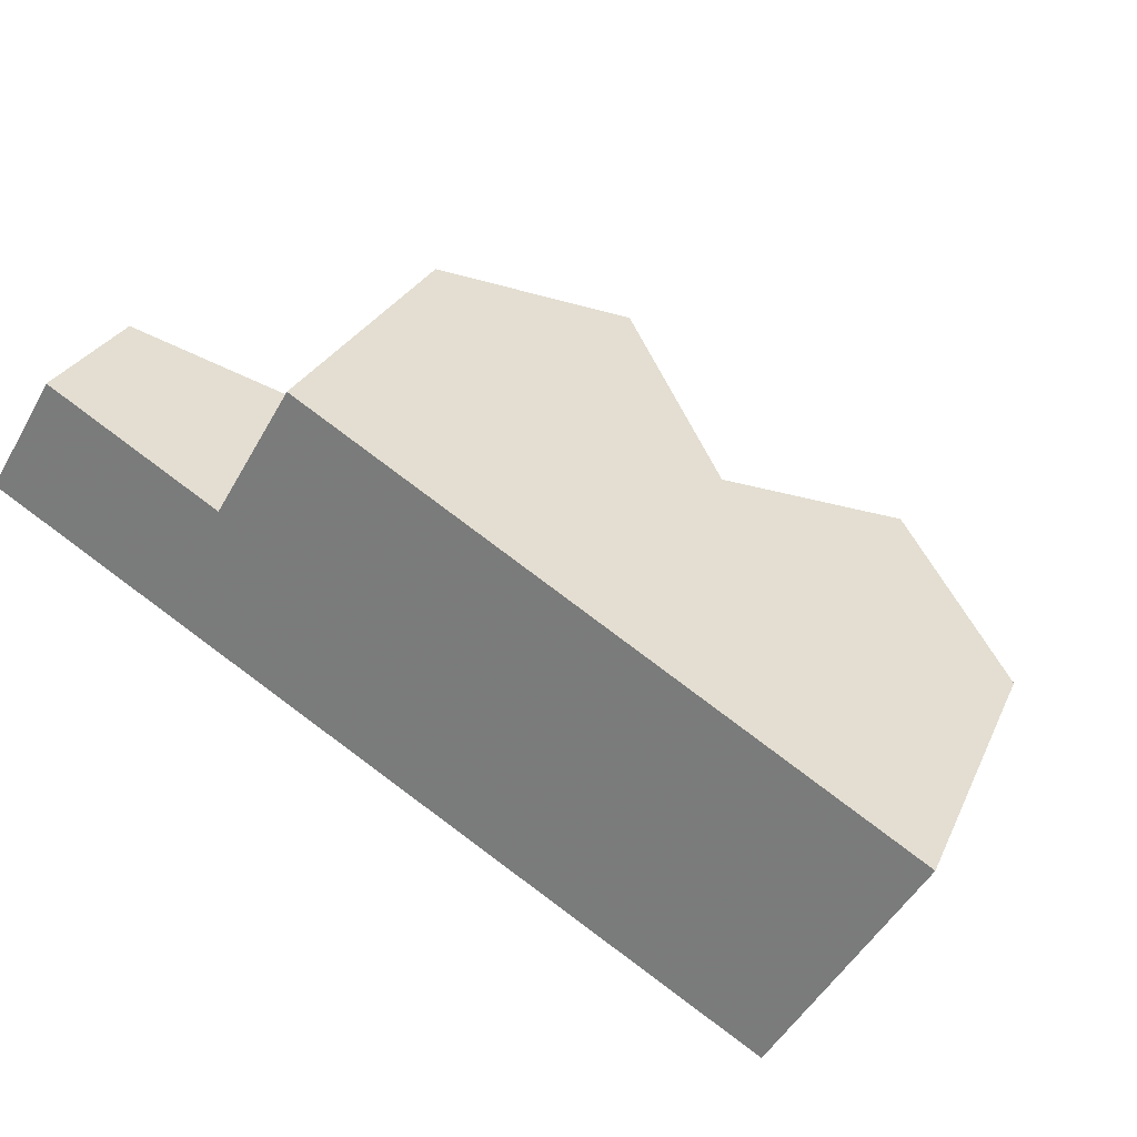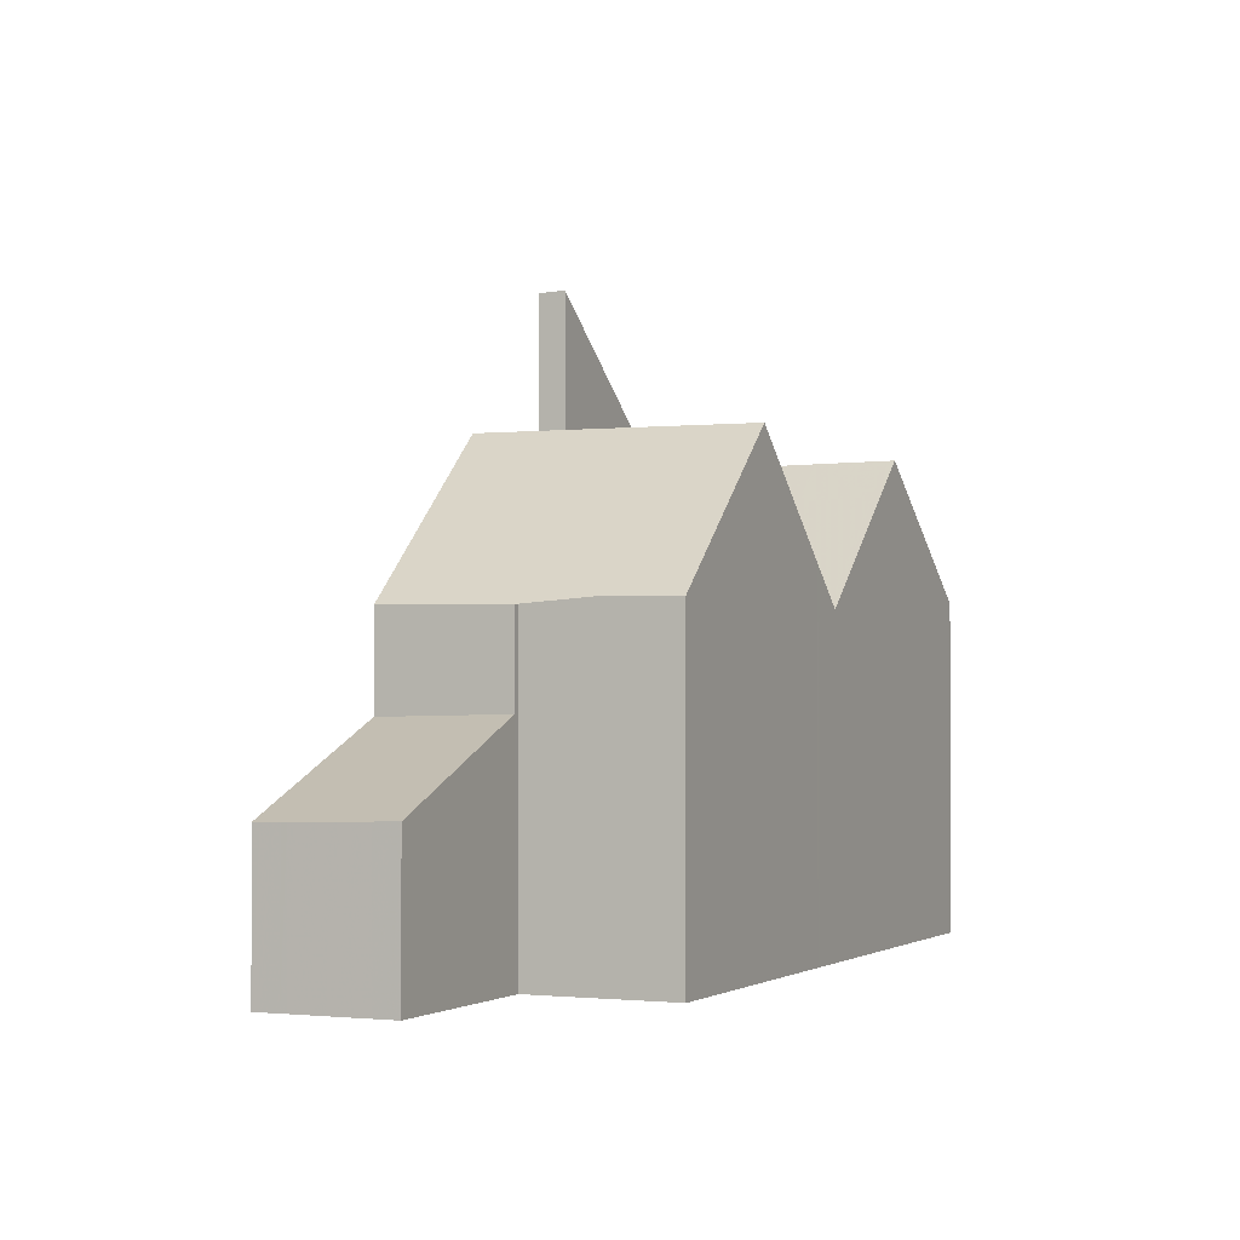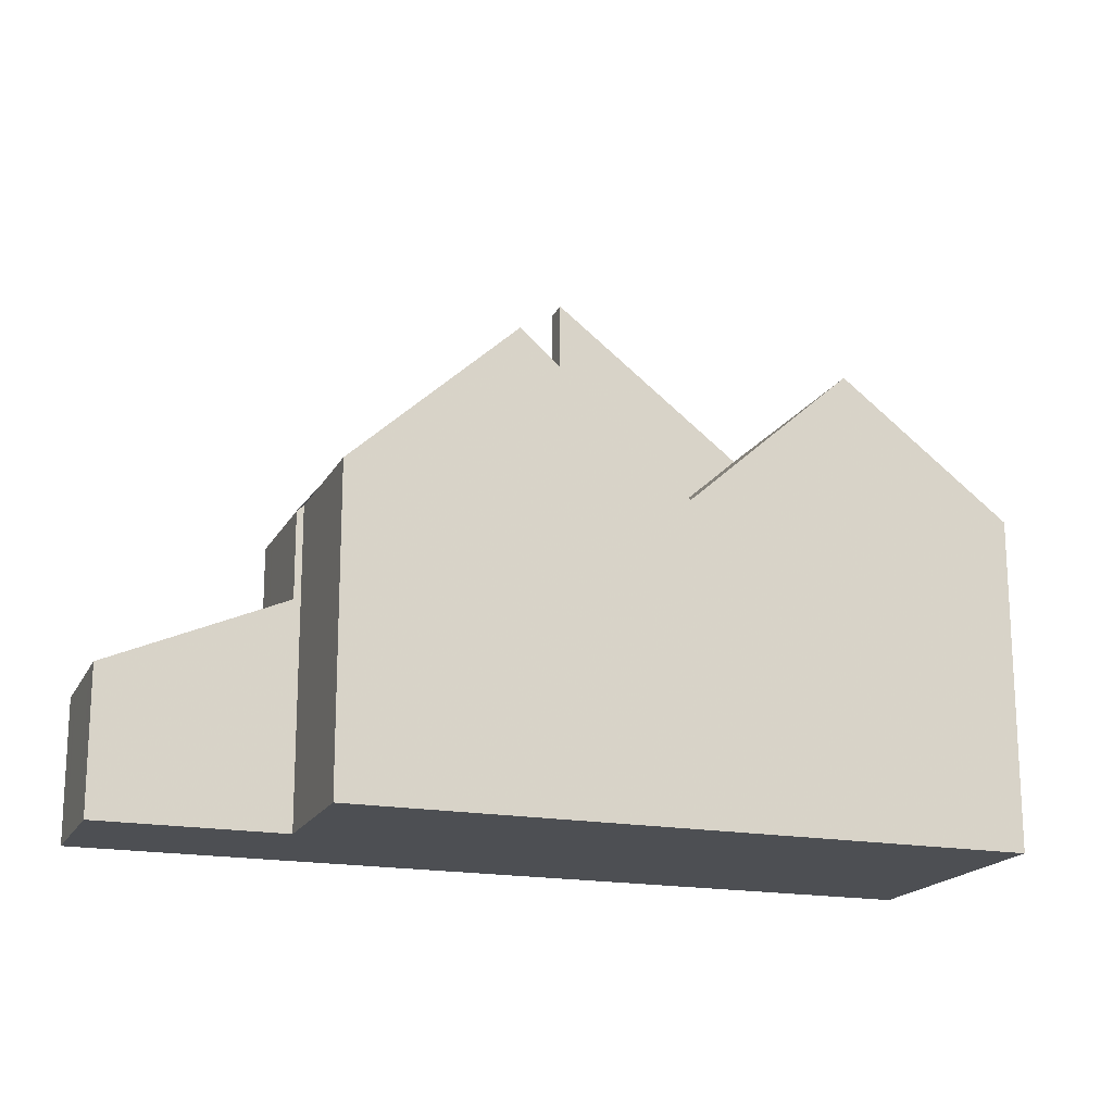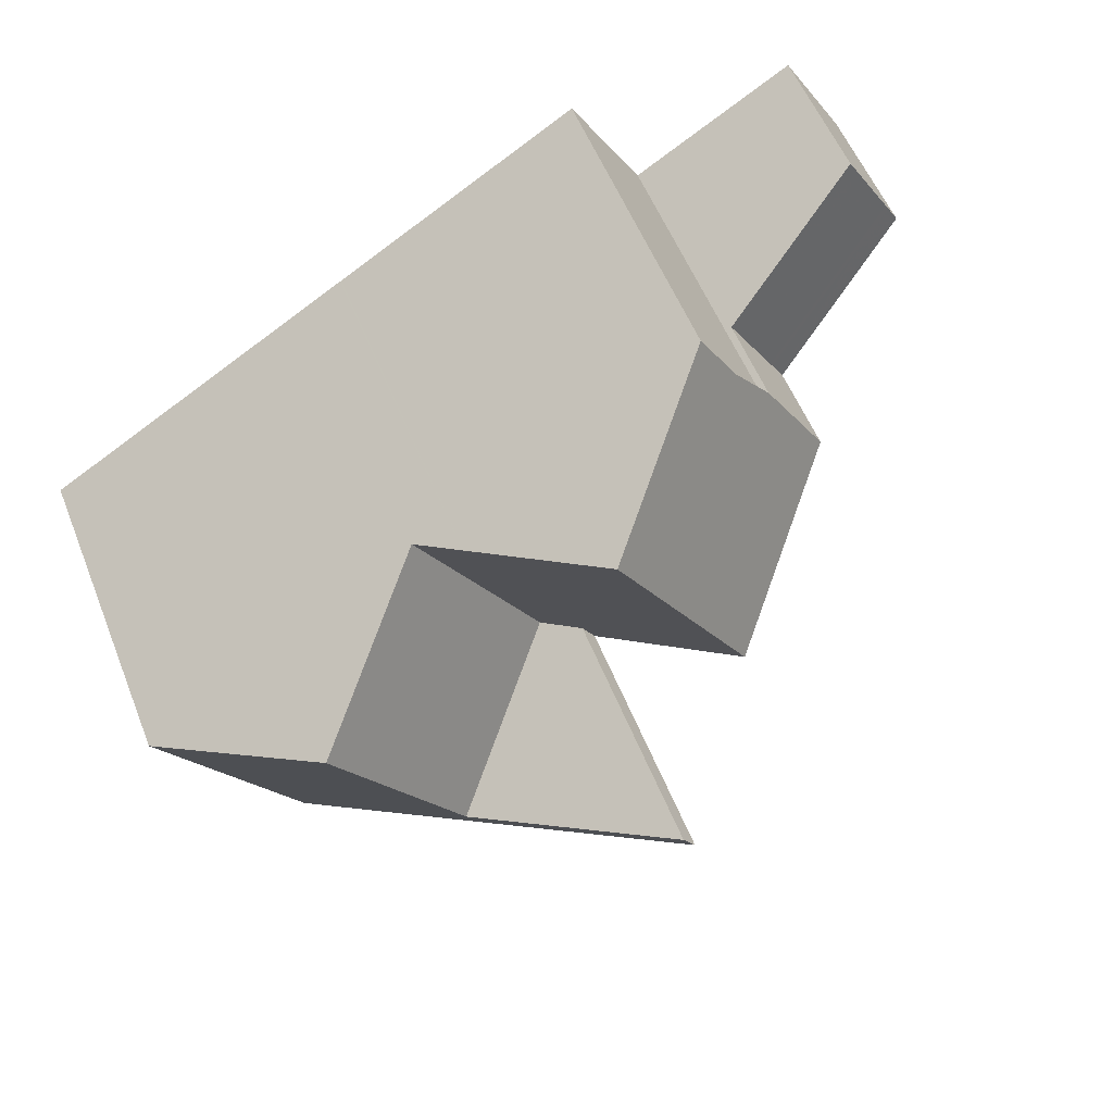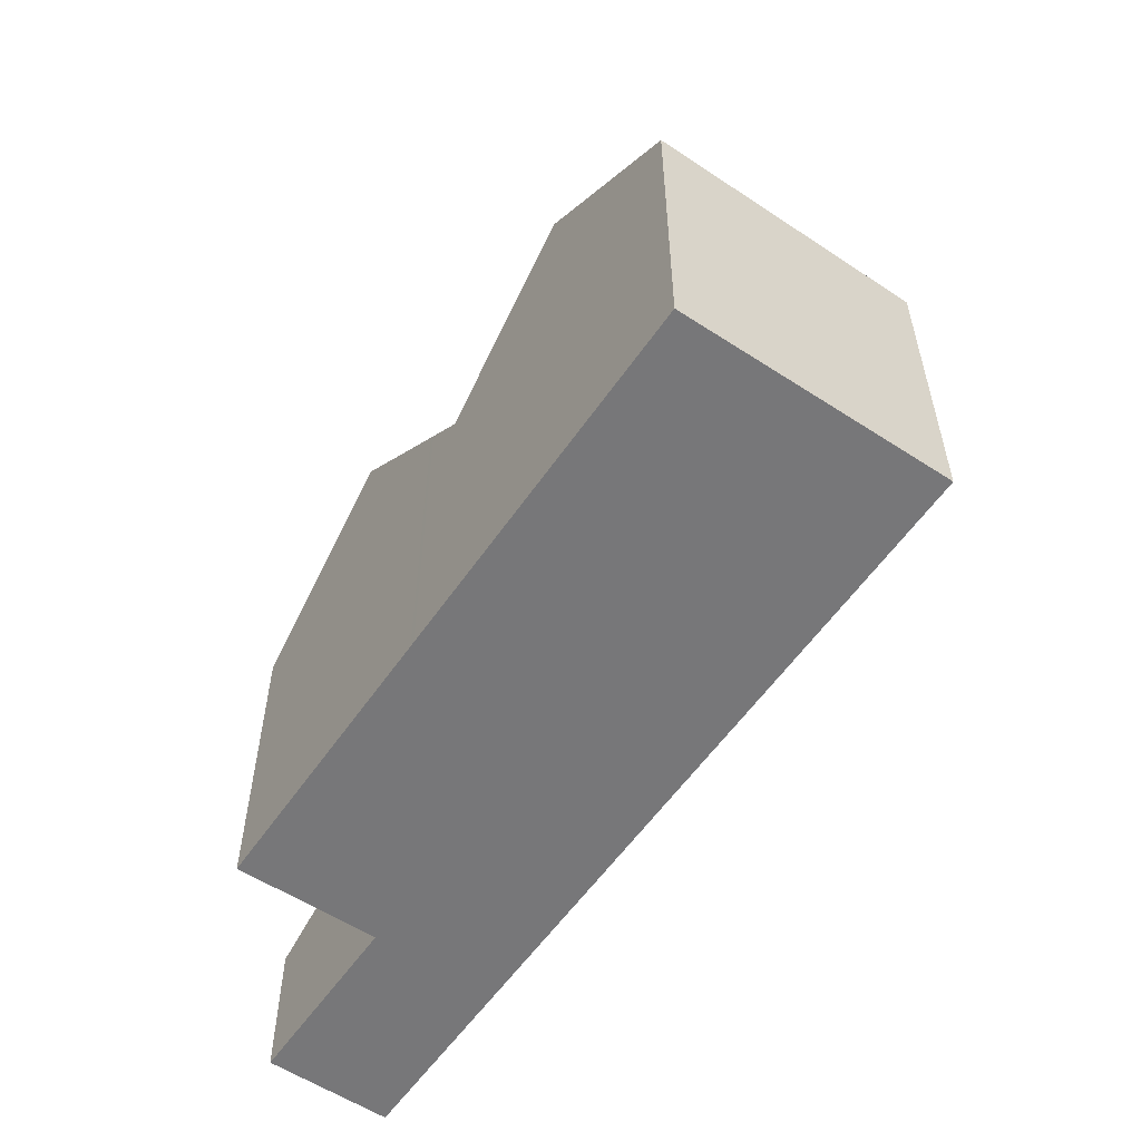
<metadata>
{"format":"obj","ext":"obj","renderer":"f3d","projection":"perspective","resolution":1024,"background":"white","views":[{"elev":27.5,"azim":-159.4,"up":"+Y"},{"elev":-1.7,"azim":145.5,"up":"+Z"},{"elev":-18.0,"azim":-169.1,"up":"+Z"},{"elev":56.4,"azim":-21.8,"up":"+Y"},{"elev":-57.2,"azim":-93.4,"up":"+Z"}]}
</metadata>
<code>
v -494 -1572 5.266
v -492.8 -1574 5.301
v -501.3 -1582 5.386
v -503.7 -1578 5.54
v -490 -1572 2.43
v -488.9 -1574 2.385
v -496.4 -1573 7.795
v -494 -1577 7.835
v -491.6 -1576 5.222
v -492.7 -1574 5.196
v -494 -1572 5.268
v -496.4 -1573 7.796
v -496.1 -1578 10.04
v -494 -1577 7.835
v -496.4 -1573 7.795
v -492.7 -1574 5.196
v -491.6 -1576 5.222
v -495.9 -1578 9.825
v -501.3 -1576 7.726
v -496.4 -1578 10.04
v -495.9 -1578 10.21
v -501.3 -1576 7.726
v -498.8 -1580 7.679
v -499 -1580 7.683
v -498.9 -1575 5.264
v -498.9 -1575 5.264
v -496.7 -1578 5.309
v -495.9 -1578 5.887
v -499.1 -1580 7.411
v -501.5 -1576 7.524
v -500.7 -1576 7.121
v -498.2 -1574 5.916
v -491.6 -1576 3.686
v -492.7 -1574 3.728
v -496.2 -1578 5.868
v -498.3 -1579 6.901
v -492.7 -1574 3.728
v -491.6 -1576 3.686
v -496.4 -1573 7.796
v -498.2 -1574 5.914
v -498.8 -1575 5.265
v -501.4 -1576 7.521
v -501.2 -1576 7.725
v -500.6 -1576 7.114
v -498.8 -1575 5.265
v -501.2 -1576 7.725
v -503.6 -1578 5.535
v -495.9 -1578 5.887
v -496.7 -1577 5.88
v -498.2 -1574 5.865
v -495.9 -1578 10.21
v -498.3 -1574 5.864
v -496.2 -1578 10.23
v -496.2 -1578 5.885
v -496.2 -1578 9.819
v -491.6 -1576 3.688
v -491.6 -1576 3.688
v -489 -1574 2.387
v -494.1 -1577 7.834
v -496 -1578 5.887
v -494.1 -1577 7.834
v -496 -1578 10.22
v -499.1 -1580 7.414
v -498.8 -1580 7.68
v -491.6 -1576 5.221
v -496.2 -1578 10.04
v -496 -1578 10.22
v -491.6 -1576 5.221
v -496 -1578 9.823
v -496 -1578 5.887
v -501.4 -1581 5.39
v -496.8 -1577 5.883
v -494.9 -1576 7.82
v -494.9 -1576 7.82
v -499 -1578 6.97
v -497.4 -1577 5.295
v -496.8 -1577 5.878
v -499.7 -1578 7.697
v -497.4 -1577 5.295
v -492.5 -1574 3.72
v -489.8 -1573 2.421
v -492.5 -1574 3.72
v -499.7 -1578 7.697
v -500 -1579 7.455
v -492.5 -1574 5.201
v -502.3 -1580 5.445
v -492.5 -1574 5.201
v -503.3 -1577 5.926
v -503.2 -1577 5.922
v -501.8 -1580 5.832
v -501 -1581 5.776
v -500.9 -1581 5.772
v -503.3 -1577 5.878
v -503.3 -1577 5.873
v -501.9 -1580 5.783
v -501 -1581 5.728
v -501 -1581 5.724
v -489 -1574 2.395
v -489 -1574 2.392
v -490.1 -1572 2.434
v -489.8 -1573 2.426
v -502 -1579 5.845
v -502.1 -1579 5.796
v -490 -1572 2.43
v -490 -1572 2.434
v -492.7 -1574 5.196
v -492.7 -1574 3.728
v -492.7 -1574 3.728
v -499.9 -1578 7.701
v -500.2 -1578 7.464
v -492.7 -1574 5.196
v -502.5 -1580 5.458
v -497 -1576 5.887
v -495.1 -1575 7.817
v -495.1 -1575 7.817
v -499.2 -1578 6.991
v -497.6 -1577 5.291
v -497 -1576 5.876
v -499.9 -1578 7.701
v -497.6 -1577 5.291
v -495.5 -1576 7.492
v -496.7 -1573 7.48
v -496.7 -1573 7.479
v -494.4 -1577 7.502
v -495.3 -1576 7.494
v -494.4 -1577 7.503
v -495.7 -1574 7.807
v -496 -1575 7.486
v -495.7 -1574 7.807
v -498.2 -1576 5.278
v -499.9 -1577 7.05
v -497.6 -1575 5.9
v -497.6 -1575 5.871
v -500.5 -1577 7.712
v -498.2 -1576 5.278
v -493.3 -1573 5.285
v -502.6 -1578 5.833
v -502.6 -1578 5.881
v -500.8 -1577 7.491
v -500.5 -1577 7.712
v -503 -1579 5.495
v -490.6 -1573 2.719
v -490.4 -1573 2.712
v -489.6 -1574 2.68
v -489.5 -1574 2.678
v -490.6 -1573 2.72
v -496.2 -1578 5.885
v -494.6 -1577 7.5
v -491.8 -1575 3.694
v -491.8 -1575 5.217
v -501.1 -1581 5.788
v -501.2 -1581 5.739
v -489.2 -1574 2.393
v -489.2 -1574 2.401
v -494.3 -1577 7.832
v -494.3 -1577 7.832
v -498.3 -1579 6.901
v -496.7 -1578 5.309
v -499 -1580 7.683
v -496.7 -1578 5.309
v -496.2 -1578 5.868
v -496.2 -1578 5.885
v -491.8 -1575 3.694
v -489.7 -1574 2.686
v -496.2 -1578 10.23
v -499 -1580 7.683
v -499.3 -1580 7.422
v -496.4 -1578 10.04
v -496.2 -1578 10.23
v -491.8 -1575 5.217
v -496.2 -1578 9.819
v -501.6 -1581 5.401
v -497.5 -1575 5.943
v -498.2 -1574 5.937
v -498.2 -1574 5.936
v -495.9 -1578 5.959
v -496.1 -1578 5.958
v -495.9 -1578 5.96
v -496.8 -1577 5.951
v -497 -1576 5.949
v -491.8 -1575 3.696
v -496.1 -1578 5.957
v -496.2 -1578 5.885
v -501.2 -1581 5.741
v -501.2 -1581 5.79
v -489.2 -1574 2.402
v -489.2 -1574 2.396
v -491.8 -1575 3.696
v -489.8 -1574 2.688
v -499.3 -1580 7.424
v -499 -1580 7.684
v -491.8 -1575 5.216
v -501.6 -1581 5.403
v -494.6 -1577 7.5
v -491.8 -1575 5.216
v -494.3 -1577 7.831
v -494.3 -1577 7.831
v -496.7 -1578 5.308
v -498.3 -1579 6.904
v -499 -1580 7.684
v -496.7 -1578 5.308
v -496.2 -1578 5.868
v -494 -1572 5.268
v -494 -1572 5.266
v -494 -1572 0
v -494 -1572 0
v -492.7 -1574 5.196
v -492.8 -1574 5.301
v -492.8 -1574 0
v -492.7 -1574 0
v -501.4 -1581 5.39
v -501.3 -1582 5.386
v -501.3 -1582 0
v -501.4 -1581 0
v -503.3 -1577 5.878
v -503.7 -1578 5.54
v -503.7 -1578 -8.882e-16
v -503.3 -1577 0
v -490 -1572 2.43
v -490 -1572 2.43
v -490 -1572 0
v -490 -1572 0
v -489 -1574 2.392
v -488.9 -1574 2.385
v -488.9 -1574 0
v -489 -1574 0
v -494 -1572 5.266
v -496.4 -1573 7.795
v -496.4 -1573 0
v -494 -1572 0
v -494 -1577 7.835
v -491.6 -1576 5.222
v -491.6 -1576 0
v -494 -1577 -8.882e-16
v -493.3 -1573 5.285
v -494 -1572 5.268
v -494 -1572 0
v -493.3 -1573 0
v -498.8 -1580 7.679
v -496.1 -1578 10.04
v -496.1 -1578 0
v -498.8 -1580 0
v -494.4 -1577 7.503
v -494 -1577 7.835
v -494 -1577 -8.882e-16
v -494.4 -1577 0
v -500.7 -1576 7.121
v -501.3 -1576 7.726
v -501.3 -1576 0
v -500.7 -1576 0
v -499.1 -1580 7.411
v -498.8 -1580 7.679
v -498.8 -1580 0
v -499.1 -1580 0
v -498.3 -1574 5.864
v -498.9 -1575 5.264
v -498.9 -1575 0
v -498.3 -1574 0
v -500.9 -1581 5.772
v -499.1 -1580 7.411
v -499.1 -1580 0
v -500.9 -1581 0
v -501.3 -1576 7.726
v -501.5 -1576 7.524
v -501.5 -1576 0
v -501.3 -1576 0
v -498.9 -1575 5.264
v -500.7 -1576 7.121
v -500.7 -1576 0
v -498.9 -1575 0
v -498.2 -1574 5.936
v -498.2 -1574 5.916
v -498.2 -1574 0
v -498.2 -1574 0
v -490.6 -1573 2.72
v -492.7 -1574 3.728
v -492.7 -1574 0
v -490.6 -1573 0
v -503.7 -1578 5.54
v -503.6 -1578 5.535
v -503.6 -1578 0
v -503.7 -1578 -8.882e-16
v -496.1 -1578 10.04
v -495.9 -1578 10.21
v -495.9 -1578 0
v -496.1 -1578 0
v -498.2 -1574 5.916
v -498.3 -1574 5.864
v -498.3 -1574 0
v -498.2 -1574 0
v -488.9 -1574 2.385
v -489 -1574 2.387
v -489 -1574 0
v -488.9 -1574 0
v -501.6 -1581 5.401
v -501.4 -1581 5.39
v -501.4 -1581 0
v -501.6 -1581 0
v -489.2 -1574 2.396
v -489.8 -1573 2.421
v -489.8 -1573 0
v -489.2 -1574 0
v -502.5 -1580 5.458
v -502.3 -1580 5.445
v -502.3 -1580 0
v -502.5 -1580 0
v -501.5 -1576 7.524
v -503.3 -1577 5.926
v -503.3 -1577 8.882e-16
v -501.5 -1576 0
v -501 -1581 5.724
v -500.9 -1581 5.772
v -500.9 -1581 0
v -501 -1581 0
v -503.3 -1577 5.926
v -503.3 -1577 5.878
v -503.3 -1577 0
v -503.3 -1577 8.882e-16
v -501.3 -1582 5.386
v -501 -1581 5.724
v -501 -1581 0
v -501.3 -1582 0
v -489.5 -1574 2.678
v -489 -1574 2.392
v -489 -1574 0
v -489.5 -1574 4.441e-16
v -490 -1572 2.43
v -490.1 -1572 2.434
v -490.1 -1572 0
v -490 -1572 0
v -489.8 -1573 2.421
v -490 -1572 2.43
v -490 -1572 0
v -489.8 -1573 0
v -503 -1579 5.495
v -502.5 -1580 5.458
v -502.5 -1580 0
v -503 -1579 0
v -496.4 -1573 7.795
v -496.7 -1573 7.479
v -496.7 -1573 0
v -496.4 -1573 0
v -495.9 -1578 5.96
v -494.4 -1577 7.503
v -494.4 -1577 0
v -495.9 -1578 8.882e-16
v -492.8 -1574 5.301
v -493.3 -1573 5.285
v -493.3 -1573 0
v -492.8 -1574 0
v -503.6 -1578 5.535
v -503 -1579 5.495
v -503 -1579 0
v -503.6 -1578 0
v -491.6 -1576 3.686
v -489.5 -1574 2.678
v -489.5 -1574 4.441e-16
v -491.6 -1576 0
v -490.1 -1572 2.434
v -490.6 -1573 2.72
v -490.6 -1573 0
v -490.1 -1572 0
v -489 -1574 2.387
v -489.2 -1574 2.393
v -489.2 -1574 0
v -489 -1574 0
v -501.6 -1581 5.403
v -501.6 -1581 5.401
v -501.6 -1581 0
v -501.6 -1581 0
v -496.7 -1573 7.479
v -498.2 -1574 5.936
v -498.2 -1574 0
v -496.7 -1573 0
v -495.9 -1578 5.887
v -495.9 -1578 5.96
v -495.9 -1578 8.882e-16
v -495.9 -1578 0
v -489.2 -1574 2.393
v -489.2 -1574 2.396
v -489.2 -1574 0
v -489.2 -1574 0
v -502.3 -1580 5.445
v -501.6 -1581 5.403
v -501.6 -1581 0
v -502.3 -1580 0
v -494 -1572 0
v -492.8 -1574 0
v -490 -1572 0
v -488.9 -1574 0
v -501.3 -1582 0
v -503.7 -1578 0
f 64 23 29 63
f 44 31 26 41
f 12 7 1 11
f 150 65 61 156
f 62 51 13 66
f 52 32 40 50
f 67 21 18 69
f 66 13 23 64
f 68 17 33 56
f 53 20 55
f 69 18 28 70
f 55 20 24 36 35 54
f 97 3 71 96
f 46 19 31 44
f 123 15 39 122
f 36 27 35
f 145 38 57 144
f 155 59 124 148
f 42 30 22 43
f 72 49 77
f 94 47 4 93
f 50 45 25 52
f 142 108 37 146
f 124 59 14 126
f 140 109 110 139
f 65 9 8 61
f 107 34 16 111
f 137 103 112 141
f 121 114 73 125
f 117 76 75 116
f 113 72 77 118
f 116 75 78 119
f 118 77 79 120
f 189 164 149 181
f 191 166 167 190
f 192 170 163 188
f 184 152 172 193
f 106 87 74 115
f 88 30 42 89
f 139 110 102 138
f 190 167 151 185
f 91 63 29 92
f 93 88 89 94
f 138 102 103 137
f 185 151 152 184
f 96 91 92 97
f 98 58 6 99
f 105 100 5 104
f 187 153 154 186
f 102 90 95 103
f 104 81 101 105
f 143 82 108 142
f 109 83 84 110
f 111 85 80 107
f 103 95 86 112
f 128 122 39 127
f 131 44 41 130
f 133 50 40 132
f 134 46 44 131
f 135 45 50 133
f 129 12 11 136
f 110 84 90 102
f 174 122 128 173
f 175 123 122 174
f 177 148 124 176
f 176 124 126 178
f 180 121 125 179
f 127 114 121 128
f 130 117 116 131
f 132 113 118 133
f 131 116 119 134
f 133 118 120 135
f 136 2 10 106 115 129
f 173 128 121 180
f 137 94 89 138
f 139 42 43 140
f 141 47 94 137
f 138 89 42 139
f 142 105 101 143
f 144 98 99 145
f 146 100 105 142
f 186 154 164 189
f 182 179 125 194
f 151 91 96 152
f 153 58 98 154
f 194 125 73 196
f 199 75 76 198
f 200 78 75 199
f 202 49 183
f 201 79 77 49 202
f 164 144 57 149
f 166 64 63 167
f 165 62 66 168
f 169 67 69 171
f 168 66 64 166
f 170 68 56 163
f 171 69 70 162
f 152 96 71 172
f 167 63 91 151
f 197 74 87 195
f 154 98 144 164
f 173 132 40 174
f 174 40 32 175
f 176 60 147 177
f 178 48 60 176
f 179 72 113 180
f 180 113 132 173
f 183 49 72 179 182
f 182 177 147 183
f 184 95 90 185
f 186 101 81 187
f 181 82 143 189
f 190 84 83 191
f 188 80 85 192
f 193 86 95 184
f 185 90 84 190
f 189 143 101 186
f 194 148 177 182
f 196 155 148 194
f 198 158 157 199
f 199 157 159 200
f 183 147 161 202
f 202 161 160 201
f 195 150 156 197
f 204 205 206 203
f 208 209 210 207
f 212 213 214 211
f 216 217 218 215
f 220 221 222 219
f 224 225 226 223
f 228 229 230 227
f 232 233 234 231
f 236 237 238 235
f 240 241 242 239
f 244 245 246 243
f 248 249 250 247
f 252 253 254 251
f 256 257 258 255
f 260 261 262 259
f 264 265 266 263
f 268 269 270 267
f 272 273 274 271
f 276 277 278 275
f 280 281 282 279
f 284 285 286 283
f 288 289 290 287
f 292 293 294 291
f 296 297 298 295
f 300 301 302 299
f 304 305 306 303
f 308 309 310 307
f 312 313 314 311
f 316 317 318 315
f 320 321 322 319
f 324 325 326 323
f 328 329 330 327
f 332 333 334 331
f 336 337 338 335
f 340 341 342 339
f 344 345 346 343
f 348 349 350 347
f 352 353 354 351
f 356 357 358 355
f 360 361 362 359
f 364 365 366 363
f 368 369 370 367
f 372 373 374 371
f 376 377 378 375
f 380 381 382 379
f 384 385 386 383
f 388 389 390 391 392 387

</code>
